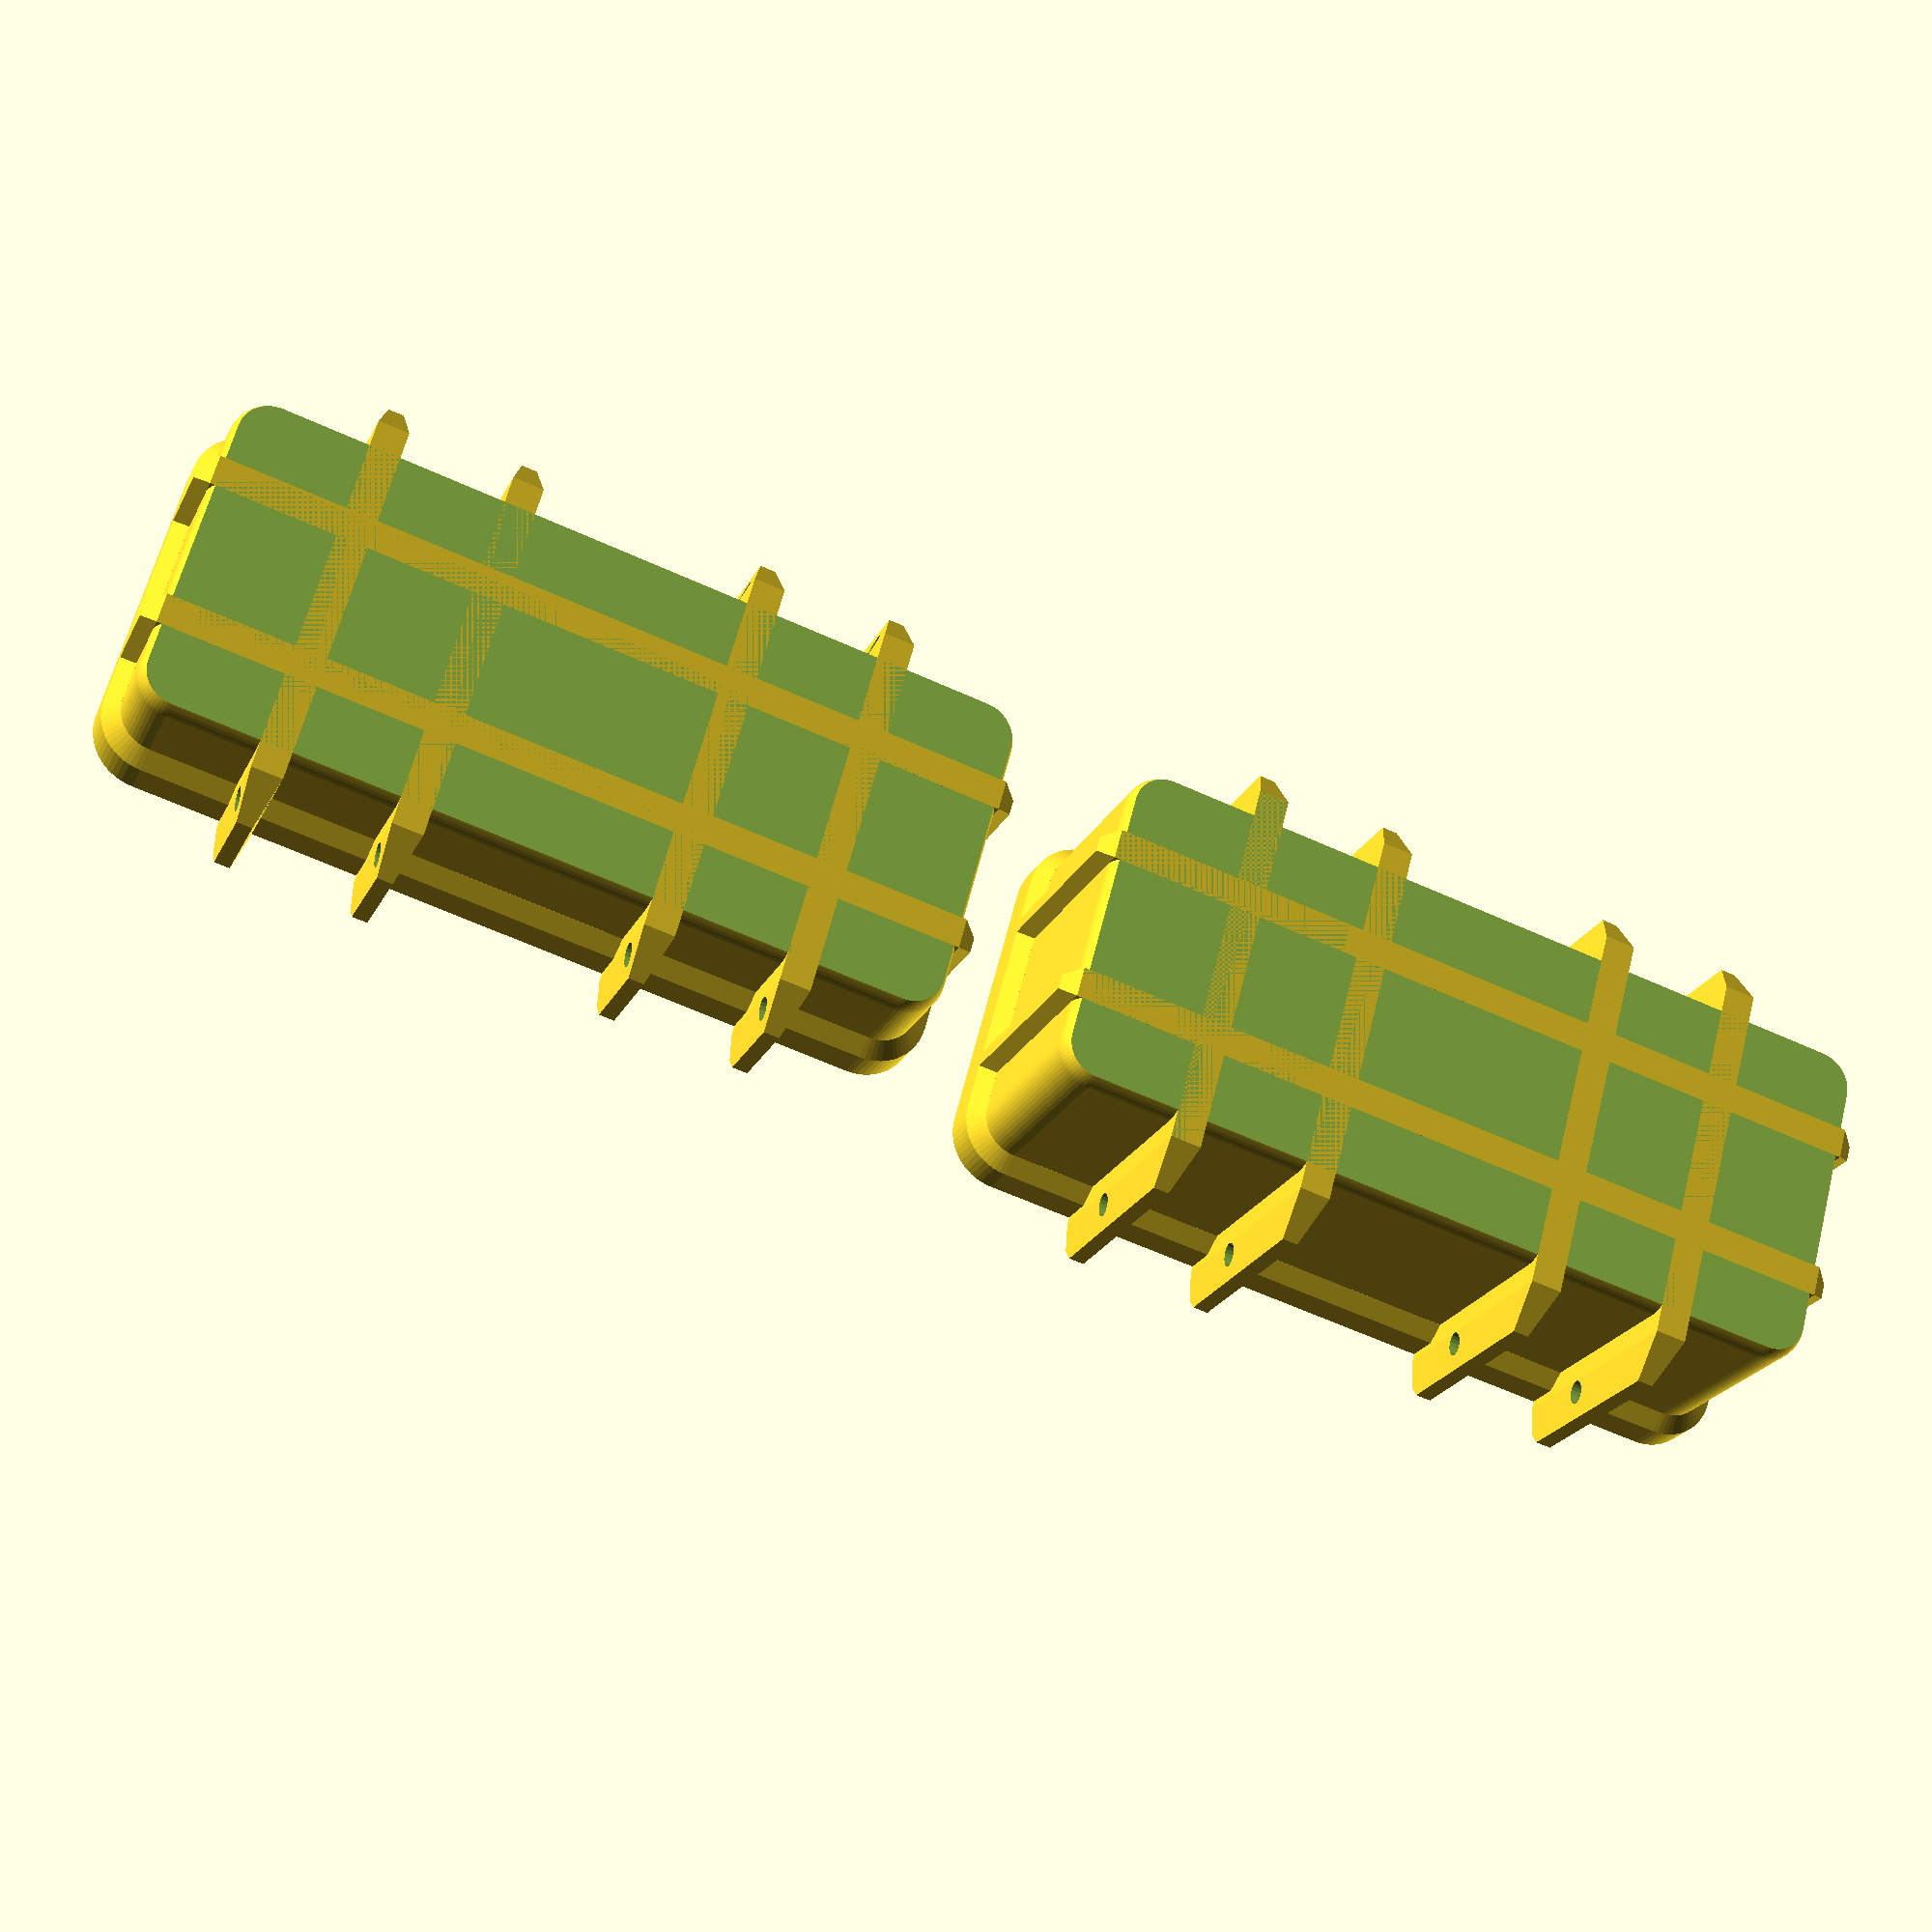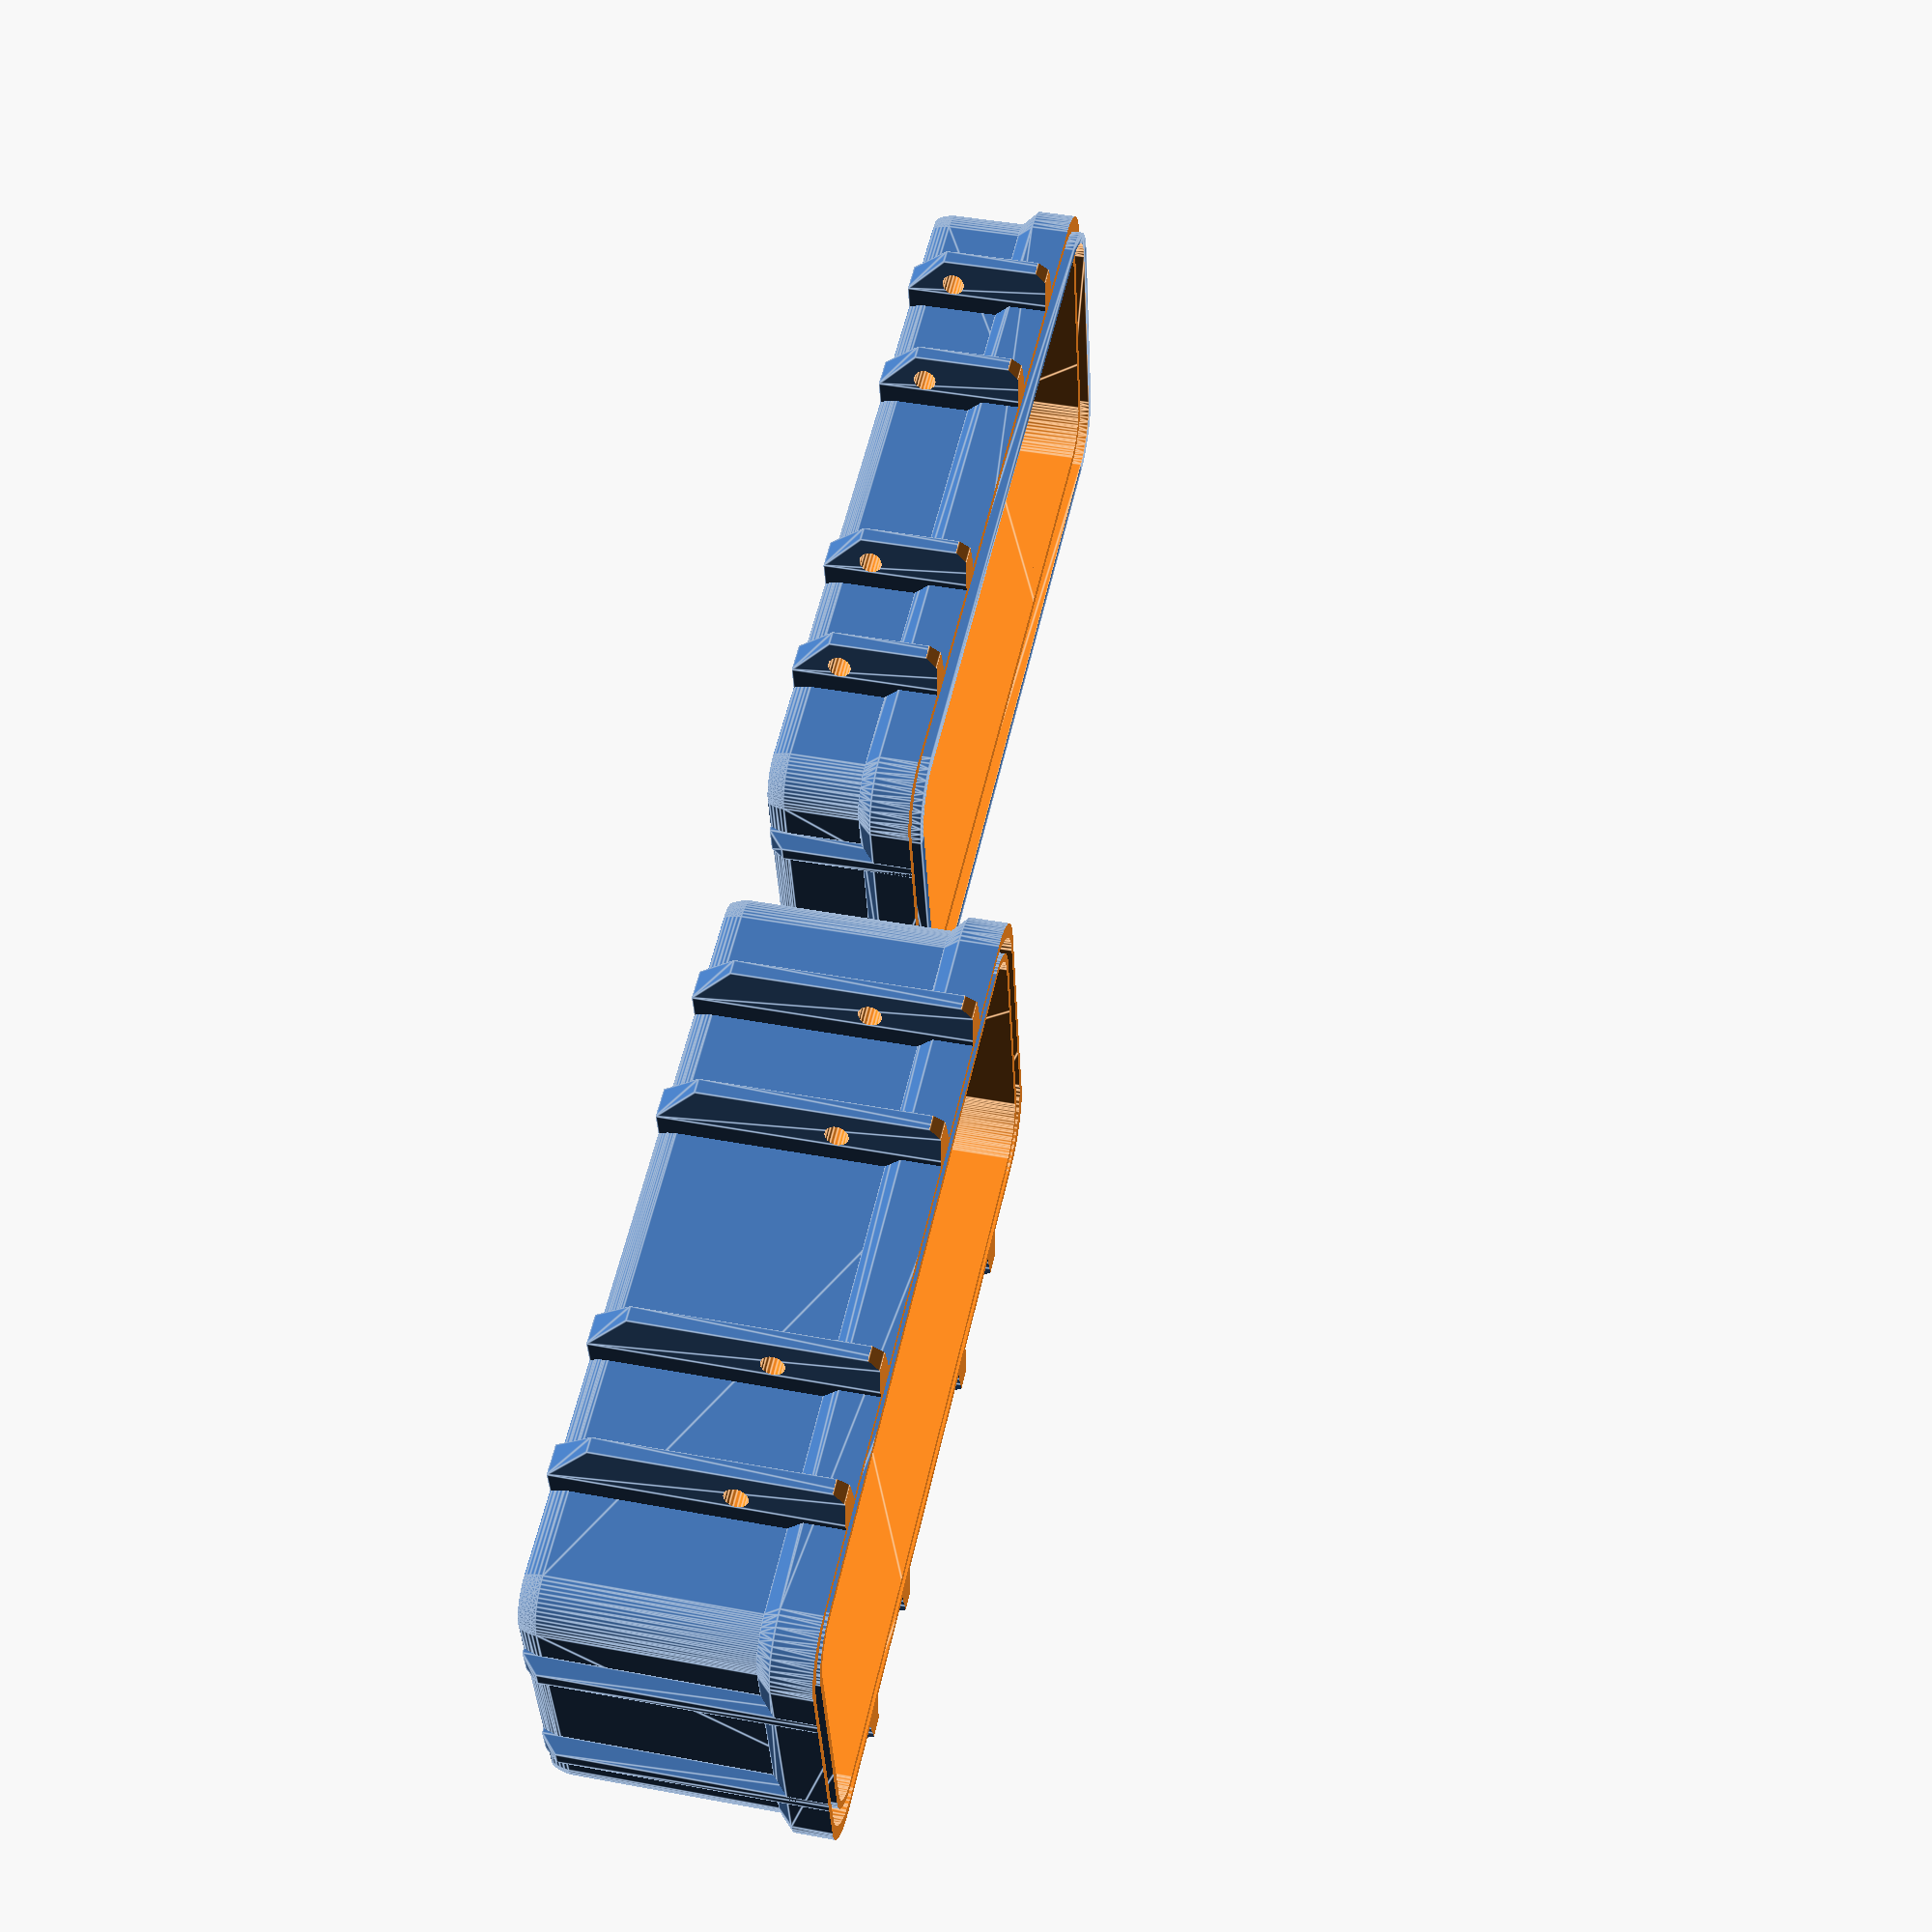
<openscad>
// Penguin Case - customizable "rugged" box
// Christopher Bero <bigbero@gmail.com>

/* [Basic] */

part = "both"; // [top:Top Half, bottom: Bottom Half, both: Top and Bottom arranged]

// Box dimensions dictate the internal volume.

// Box's cavity height (z)
box_height = 50;
// Box's cavity width (x)
box_width = 100;
// Box's cavity depth (y)
box_depth = 40;
// Height (z) of seam between bottom and top halves
seal_height = 35;
// Number of latches
latch_num = 2; // [1, 2]

/* [Advanced] */

//
// OpenSCAD settings
//

// Min angle. OpenSCAD default is 12.
$fa = 6;
// Min face size. OpenSCAD default is 2.
$fs = 0.5;

// Inside radius of box edges
inner_radius = 5;
// Height (z) of seal
seal_thickness = 10;
// Distance latch protrudes from exterior of box
latch_outset = 10;
// Wall thickness
wall = 2;
// Distance between latch mounting holes. 1 inch matches existing clasp designs.
latch_height = 25.4;
// Inner latch width, matches existing designs.
latch_width = 12.7;

// Validate variables
assert(box_height > 0);
assert(box_width > 0);
assert(box_depth > 0);
assert(seal_height > 0);

// Exterior wall dimensions
ext_w = box_width + (wall*2);
ext_d = box_depth + (wall*2);
ext_h = box_height + (wall*2);

// Creates rounded cube for rough shape of case.
module box_core() {
	difference() {
		translate([0, 0, (ext_h/2)]) {
			minkowski() {
				cube([ext_w-(inner_radius*2), ext_d-(inner_radius*2), ext_h-(inner_radius)], center=true);
				sphere(inner_radius);
			}
		}
		translate([0, 0, -(inner_radius/2)])
			cube([ext_w*2, ext_d*2, inner_radius], center = true);
		translate([0, 0, (box_height + (wall*2)) + (inner_radius/2)])
			cube([box_width*2, box_depth*2, inner_radius], center=true);
	}
}

module box_seal() {
	c_h = 2; // cylinder height - minkowski helper variable
	union() {
		box_core();
		translate([0, 0, seal_height]) {
			hull() {
				minkowski() {
					cube([ext_w-(inner_radius*2), ext_d-(inner_radius*2), seal_thickness - c_h], center=true);
					cylinder(c_h, r=(inner_radius + wall), center=true);
				}
				minkowski() {
					cube([ext_w-(inner_radius*2), ext_d-(inner_radius*2), (seal_thickness + (wall * 2) - c_h)], center=true);
					cylinder(c_h, r=(inner_radius), center=true);
				}
			}
		}
	}
}

module box_ribs() {
	w = (box_width+(wall*2));
	h = (box_height + (wall*2));
	union() {
		box_seal();
		for (i = [-1:2:1]) {
			translate([0, (-1*i)*(box_depth/4), h/2]) {
				hull() {
					cube([w + (wall*2), wall, h - (wall*2)], center=true);
					cube([w, wall*2, h], center=true);
				}
			}
		}
	}
}

module latch(x_offset = 0) {
	h = box_height + (wall*2);
	translate([x_offset, 0, 0]) {
		for (i = [-1:2:1]) {
		translate([((latch_width/2)+(wall+0.5))*i, 0, 0]) { // mirror left/right
			difference() {
				translate([0 ,0, h/2])
					hull() { // Latch rib
						cube([wall*2, box_depth + latch_outset, h], center=true);
						cube([wall, box_depth + (latch_outset*2), h-latch_outset], center=true);
					}
				for (r = [0:1]) { // Latch mounting holes
					rotate([0, 0, 180*r]) // mirror front/back of case
						translate([0, ((box_depth+(latch_outset*2))/2)-((3/2)+2), seal_height])
							for (y = [-1:2:1]) {
								translate([0, 0, (latch_height/2)*y]) // mirror bottom/top
									rotate([0, 90, 0])
										cylinder(h=wall*3, d=3, center=true);
							}
				}
				for (d = [-1:2:1]) { // Latch hinge cutouts
					translate([0, ((box_depth+latch_outset*2)/2)*d, seal_height])
						rotate([45, 0, 0])
							cube([wall*4, wall, wall], center=true);
				}
			}
		}
		}
	}
}

module box_latches() {
	union() {
		box_ribs();
		if (latch_num == 1) {
			latch(0);
		}
		else {
			latch(-(box_width/4));
			latch(box_width/4);
		}
	}
}

module box_cavity() {
	difference() {
		box_latches();
		translate([0, 0, (box_height/2)+wall]) {
			minkowski() {
				cube([box_width-(inner_radius*2), box_depth-(inner_radius*2), box_height-(inner_radius*2)], center=true);
				sphere(r=inner_radius);
			}
		}
	}
}


module box_bottom() {
	difference() {
		box_cavity();
		translate([0, 0, (box_height/2)+seal_height])
			cube([box_width*2, box_depth*2, box_height], center=true);
	}
}


module box_top() {
	difference() {
		box_cavity();
		translate([0, 0, -(box_height/2)+seal_height])
			cube([box_width*2, box_depth*2, box_height], center=true);
	}
}

module box_bottom_oring() {
	difference() {
		box_bottom();
		translate([0, 0, seal_height + (seal_thickness/4)])
		difference() {
			minkowski() {
				cylinder_h = 2;
				cube([box_width-(inner_radius*2), box_depth-(inner_radius*2), seal_thickness - cylinder_h], center=true);
				cylinder(cylinder_h, r=(inner_radius + (wall*2) - 1), center=true);
			}
			minkowski() {
				cylinder_h = 2;
				cube([box_width-(inner_radius*2), box_depth-(inner_radius*2), seal_thickness - cylinder_h], center=true);
				cylinder(cylinder_h, r=(inner_radius+1), center=true);
			}
		}
	}
}

module box_top_oring() {
	union() {
		box_top();
		translate([0, 0, seal_height])
		difference() {
			minkowski() {
				cylinder_h = 1;
				cube([box_width-(inner_radius*2), box_depth-(inner_radius*2), (seal_thickness/4) - cylinder_h], center=true);
				cylinder(cylinder_h, r=(inner_radius + (wall*2) - 1.25), center=true);
			}
			minkowski() {
				cylinder_h = 2;
				cube([box_width-(inner_radius*2), box_depth-(inner_radius*2), (seal_thickness/4) - cylinder_h + 0.1], center=true);
				cylinder(cylinder_h, r=(inner_radius+1.25), center=true);
			}
		}
	}
}

module box_top_printable() {
		rotate([180, 0, 0]) {
			translate([0, 0, -ext_h])
				box_top_oring();
		}
}

module box_arrangement() {
	translate([-((box_width/2)+10), 0, 0])
		box_bottom_oring();
	translate([(box_width/2)+10, 0, 0])
		box_top_printable();
}

module box_customizer() {
	if (part == "top") {
		box_top_printable();
	}
	if (part == "bottom") {
		box_bottom_oring();
	}
	if (part == "both") {
		box_arrangement();
	}
}

//box_core();
//box_seal();
//box_ribs();
//box_latches();
//box_cavity();
//box_bottom();
//box_top();
//box_bottom_oring();
//box_top_oring();
//box_arrangement();
box_customizer();
















</openscad>
<views>
elev=202.3 azim=164.9 roll=20.2 proj=p view=solid
elev=316.6 azim=348.9 roll=282.5 proj=p view=edges
</views>
